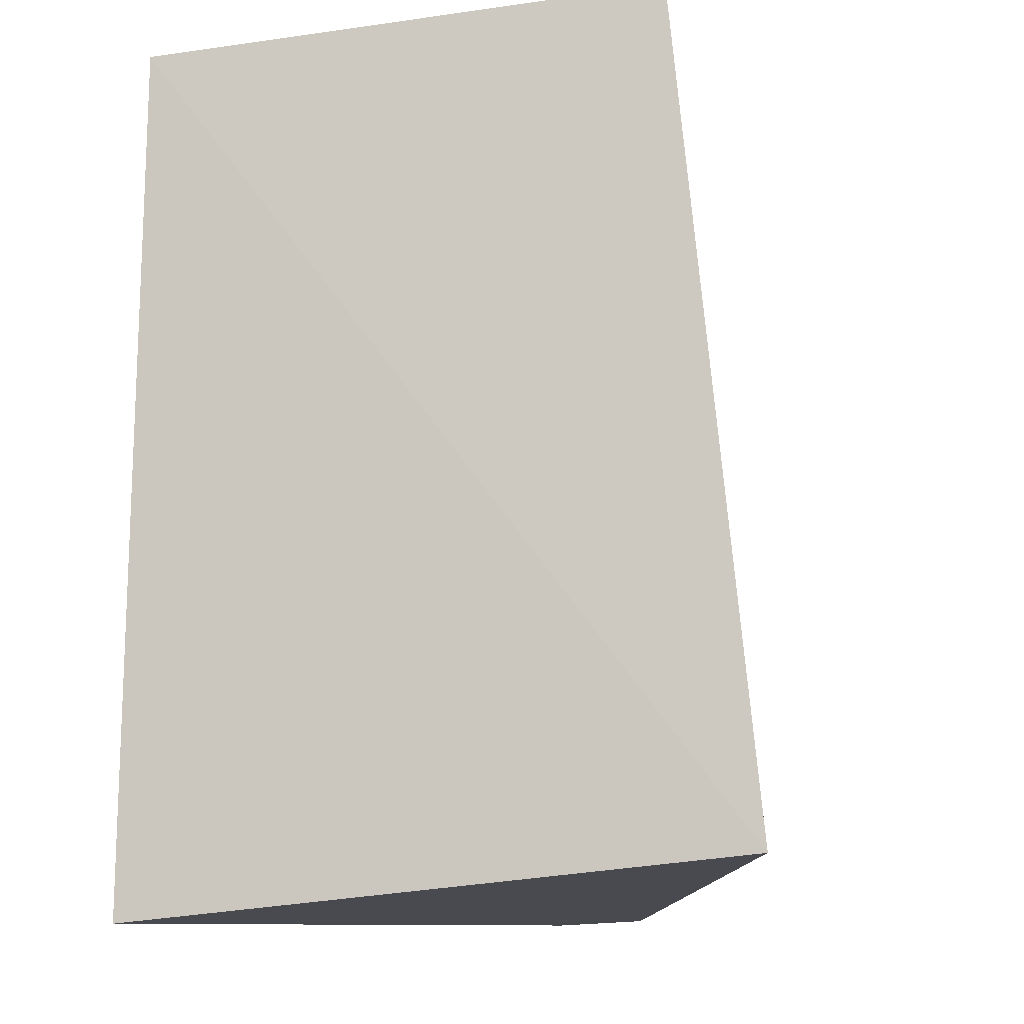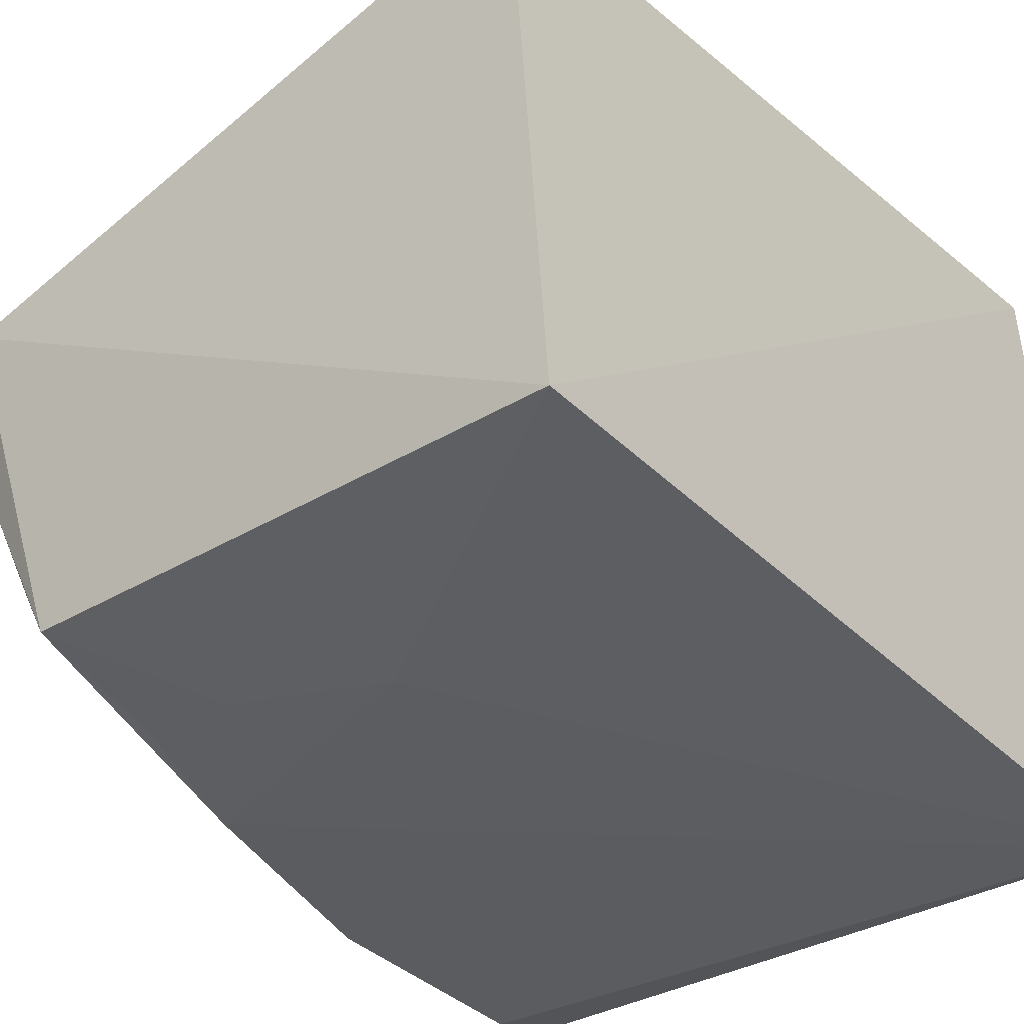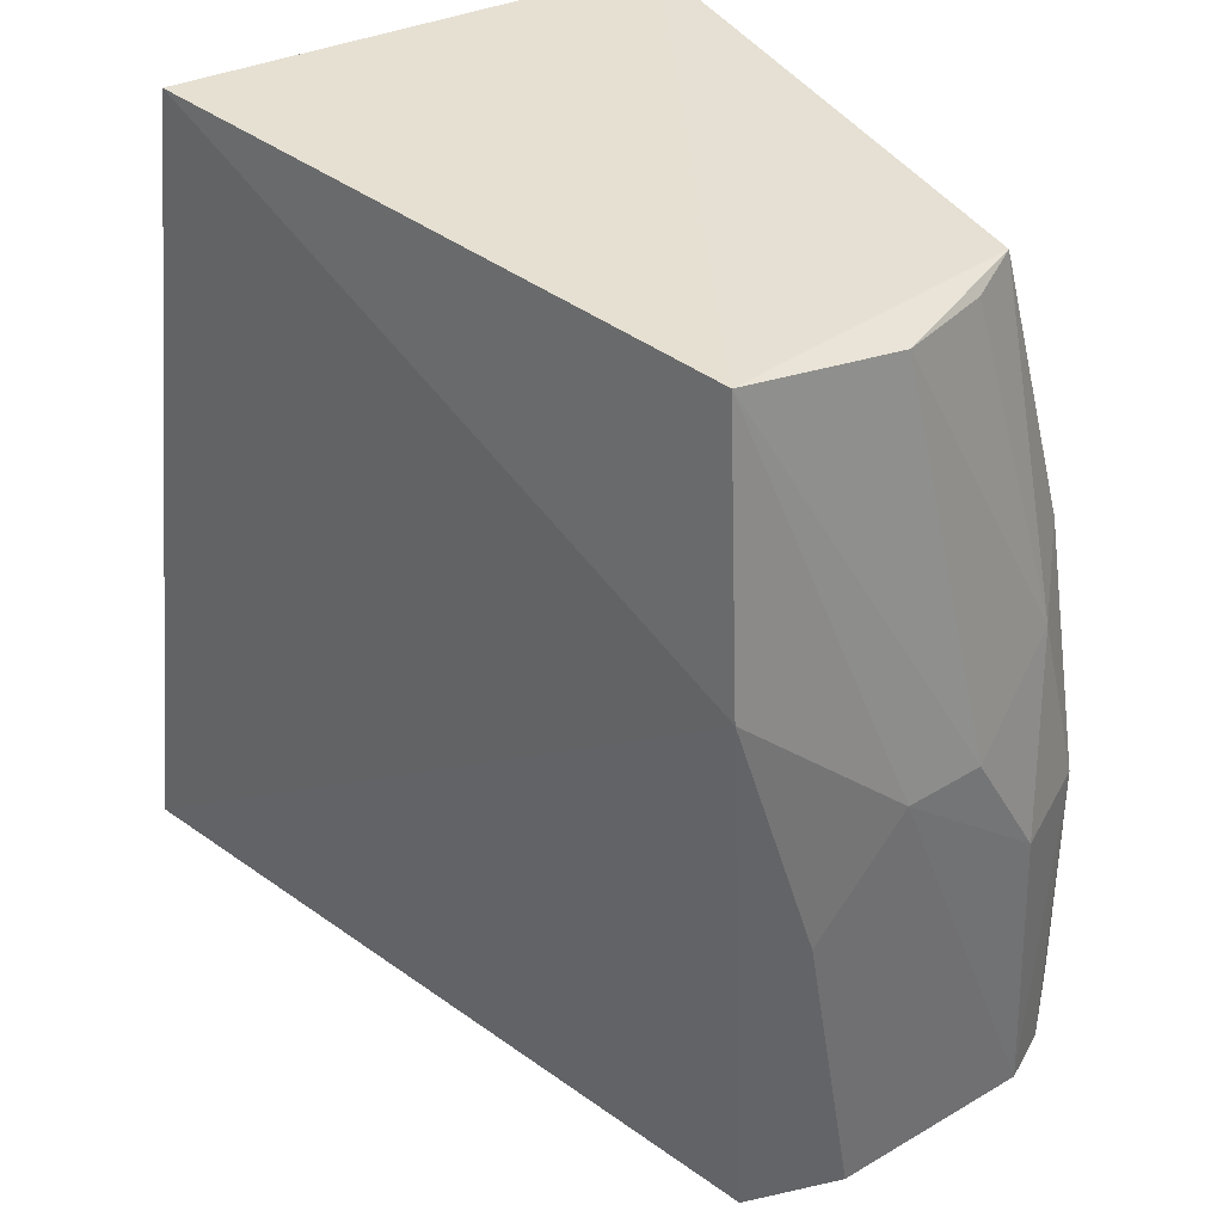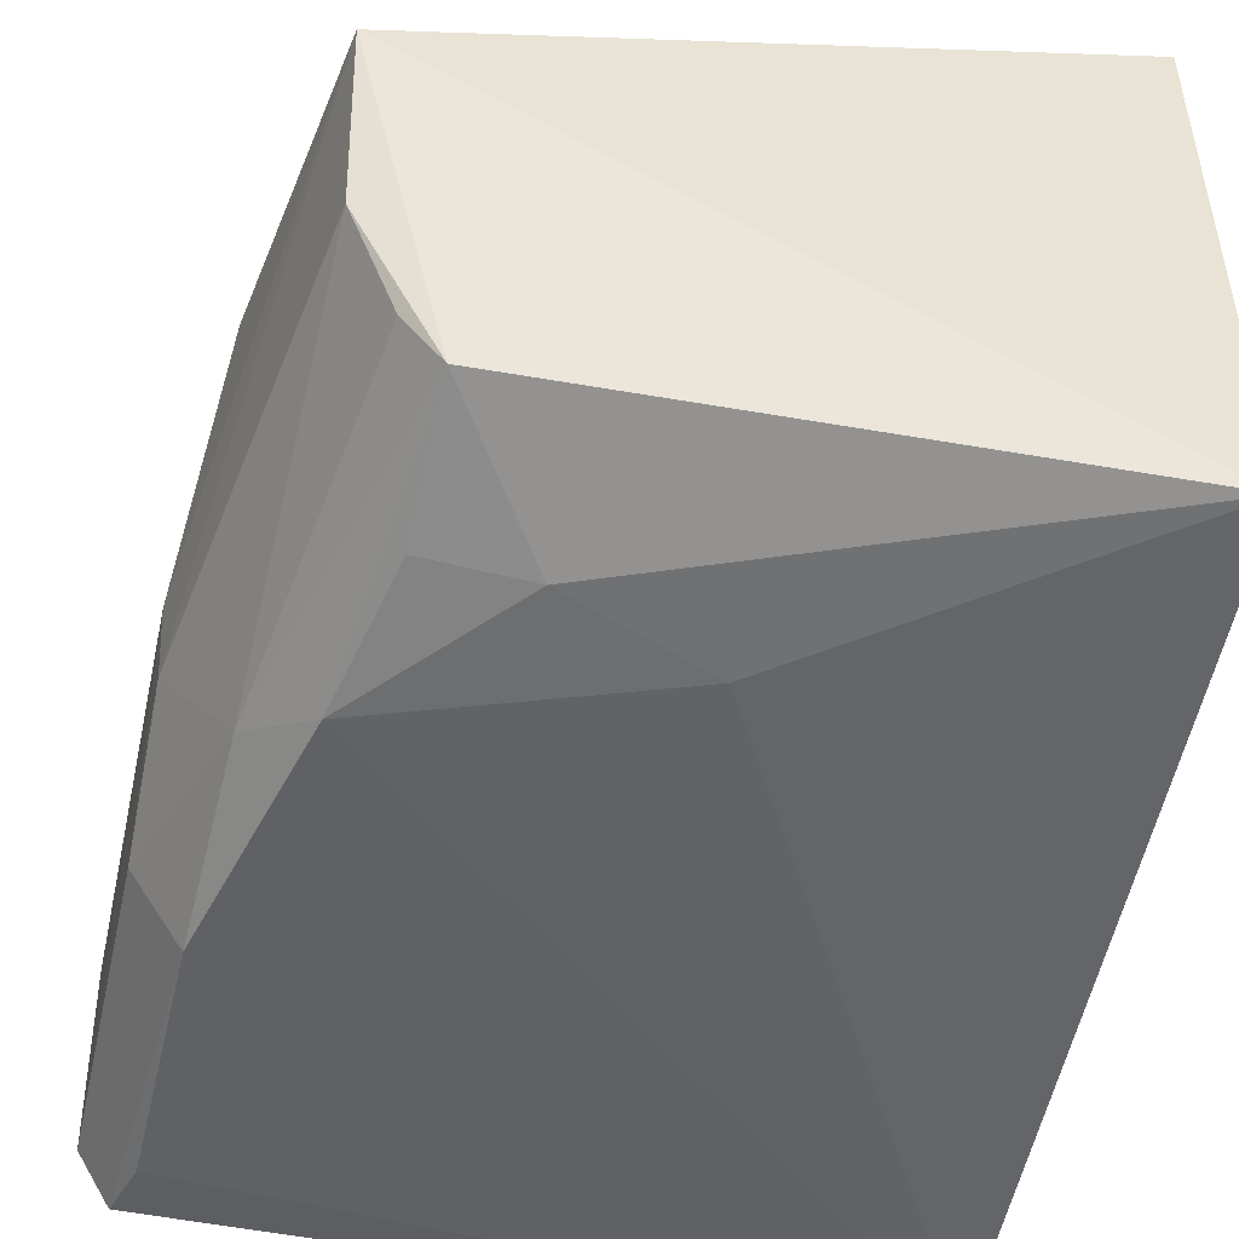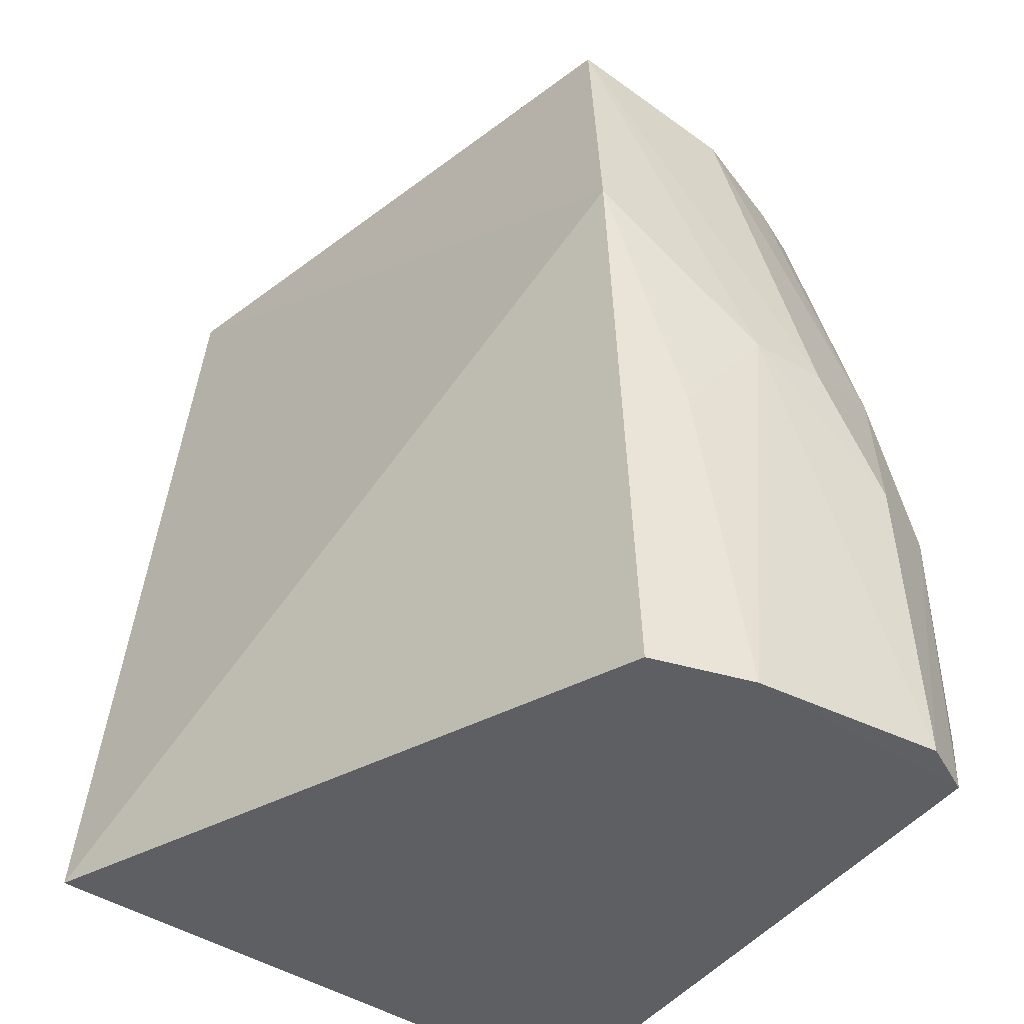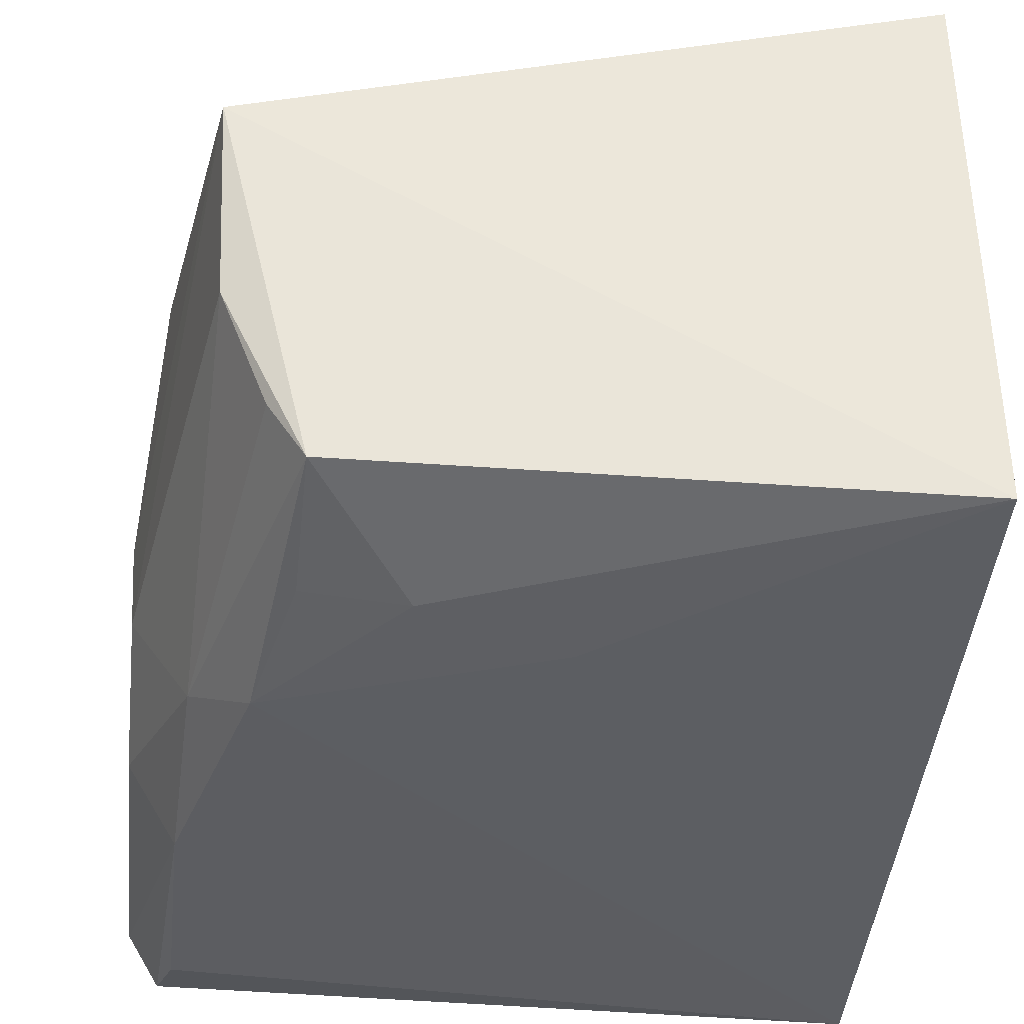
<metadata>
{"format":"obj","ext":"obj","renderer":"f3d","projection":"perspective","resolution":1024,"background":"white","views":[{"elev":-10.1,"azim":-77.1,"up":"+Y"},{"elev":-36.3,"azim":-141.4,"up":"+Z"},{"elev":39.9,"azim":57.0,"up":"+Y"},{"elev":-51.2,"azim":169.3,"up":"+Z"},{"elev":-40.0,"azim":57.7,"up":"+Y"},{"elev":-38.1,"azim":175.9,"up":"+Z"}]}
</metadata>
<code>
v 0.001297 -0.008648 0.0377
v 0.04852 -0.06705 0.02106
v 0.04235 -0.00903 0.02721
v 0.000581 -0.01086 0.003584
v 0.0002846 -0.06696 0.002874
v 0.03948 -0.02957 0.001789
v 0.0003018 -0.06292 0.04324
v 0.04735 -0.0462 0.007995
v 0.03671 -0.01177 0.004994
v 0.02194 -0.02448 0.002228
v 0.04669 -0.06672 0.0277
v 0.04589 -0.02764 0.02883
v 0.04597 -0.06677 0.003892
v 0.03085 -0.02063 0.002358
v 0.04324 -0.03372 0.004884
v 0.04757 -0.04575 0.02407
v 0.04721 -0.03775 0.01255
v 0.04809 -0.06658 0.007426
v 0.04483 -0.06218 0.0027
v 0.03706 -0.02062 0.003031
v 0.04757 -0.03777 0.01794
v 0.04179 -0.01135 0.01562
v 0.0441 -0.04579 0.002333
v 0.03895 -0.01222 0.008731
f 1 3 4
f 7 1 4
f 7 4 5
f 9 4 3
f 10 6 5
f 10 5 4
f 11 7 5
f 11 5 2
f 12 3 1
f 12 1 7
f 12 7 11
f 13 2 5
f 14 4 9
f 14 10 4
f 14 6 10
f 15 6 9
f 16 12 11
f 16 11 2
f 17 8 15
f 18 2 13
f 19 13 5
f 19 5 6
f 20 14 9
f 20 9 6
f 20 6 14
f 21 17 3
f 21 3 12
f 21 12 16
f 21 16 2
f 21 2 18
f 21 18 8
f 21 8 17
f 22 17 15
f 22 9 3
f 22 3 17
f 23 18 13
f 23 8 18
f 23 13 19
f 23 15 8
f 23 19 6
f 23 6 15
f 24 22 15
f 24 15 9
f 24 9 22

</code>
